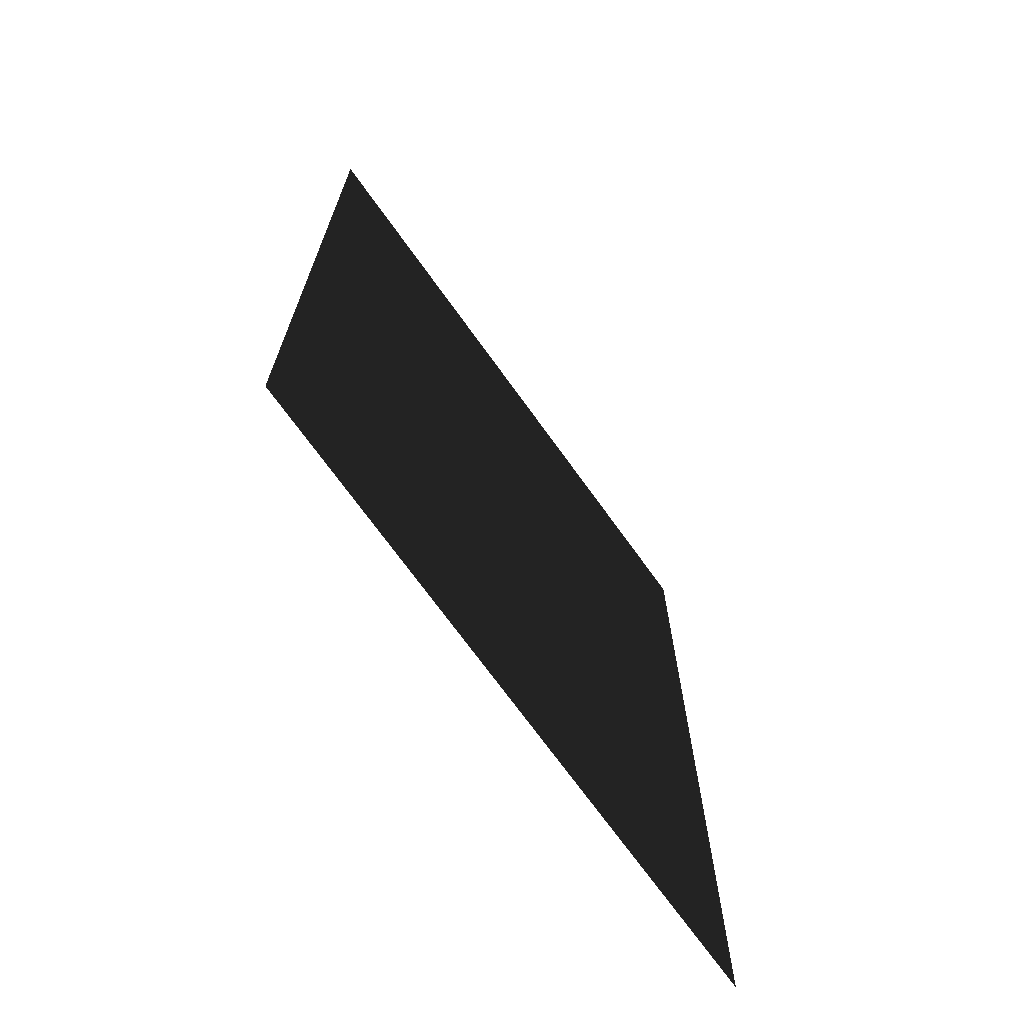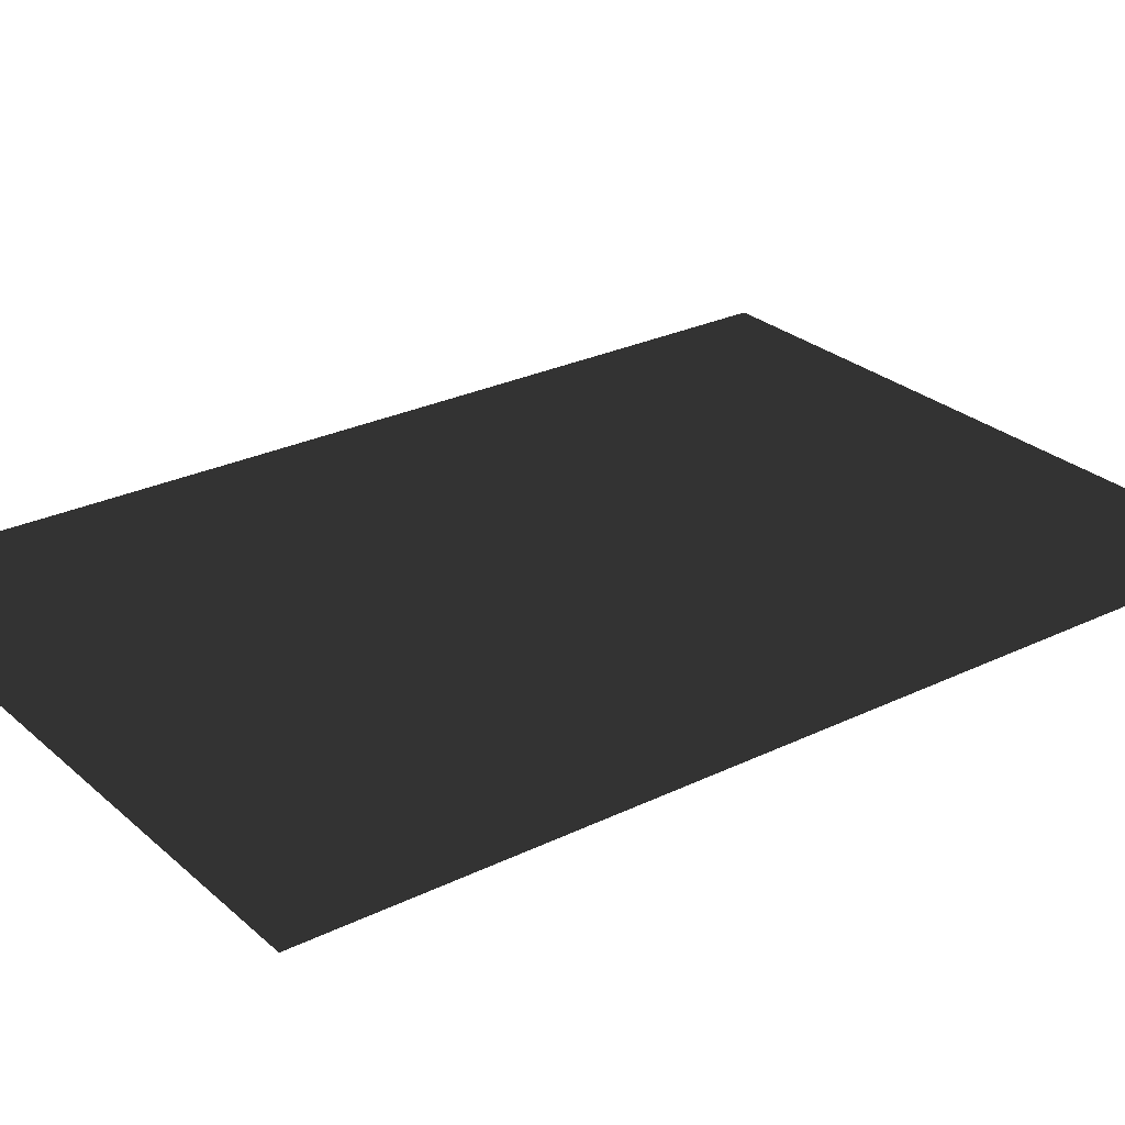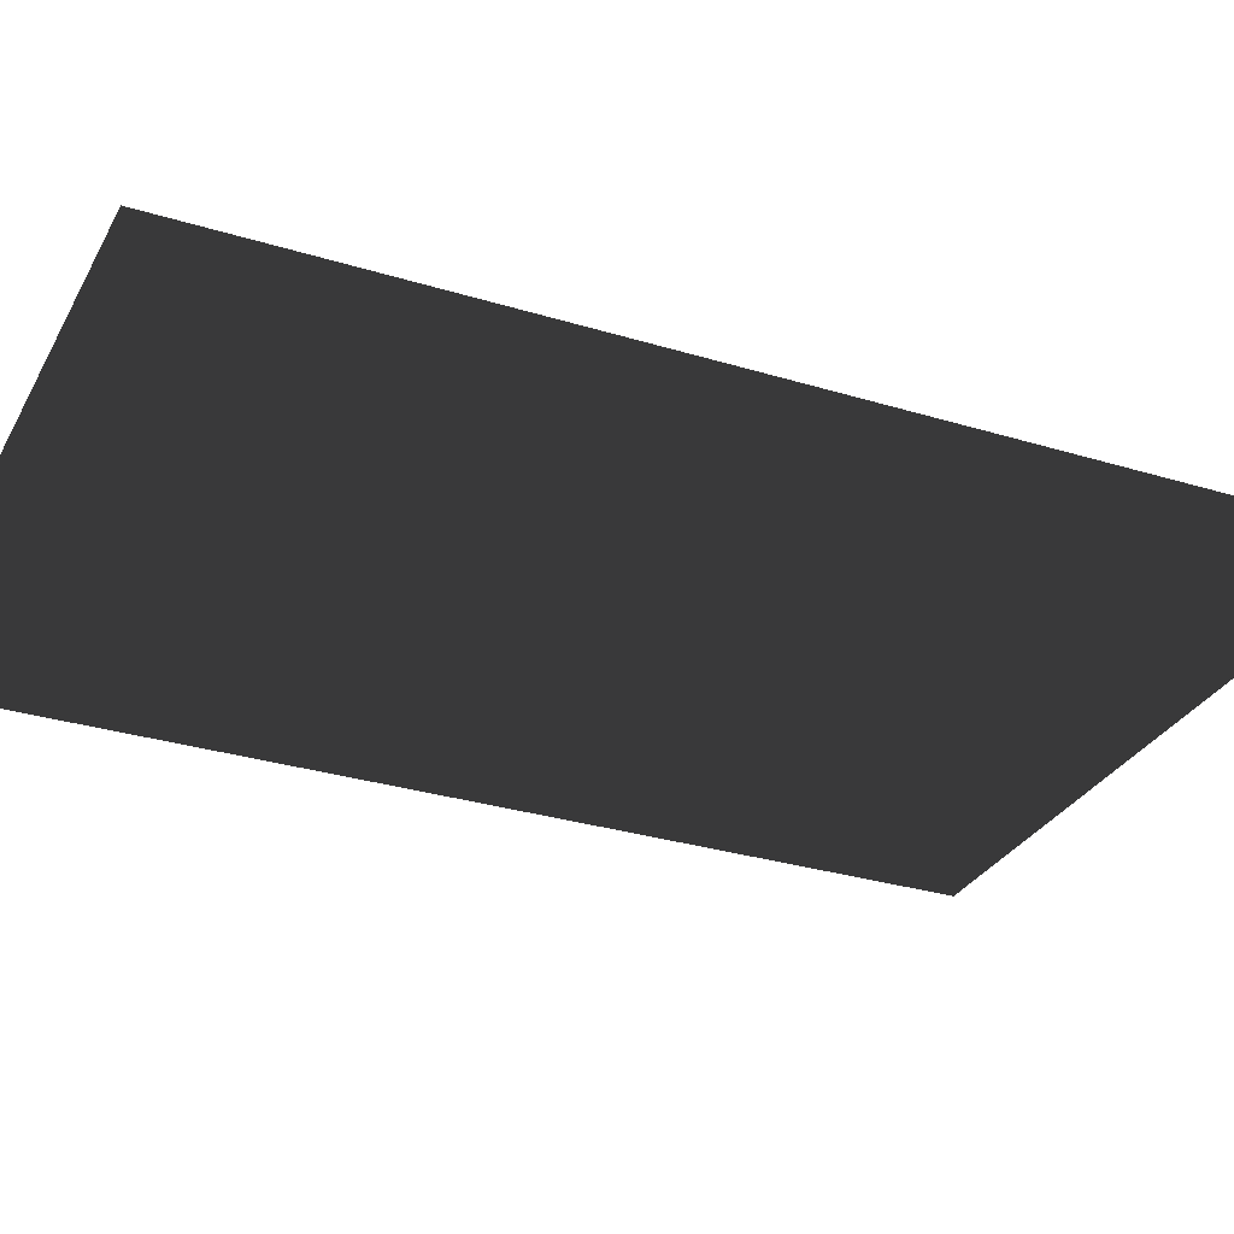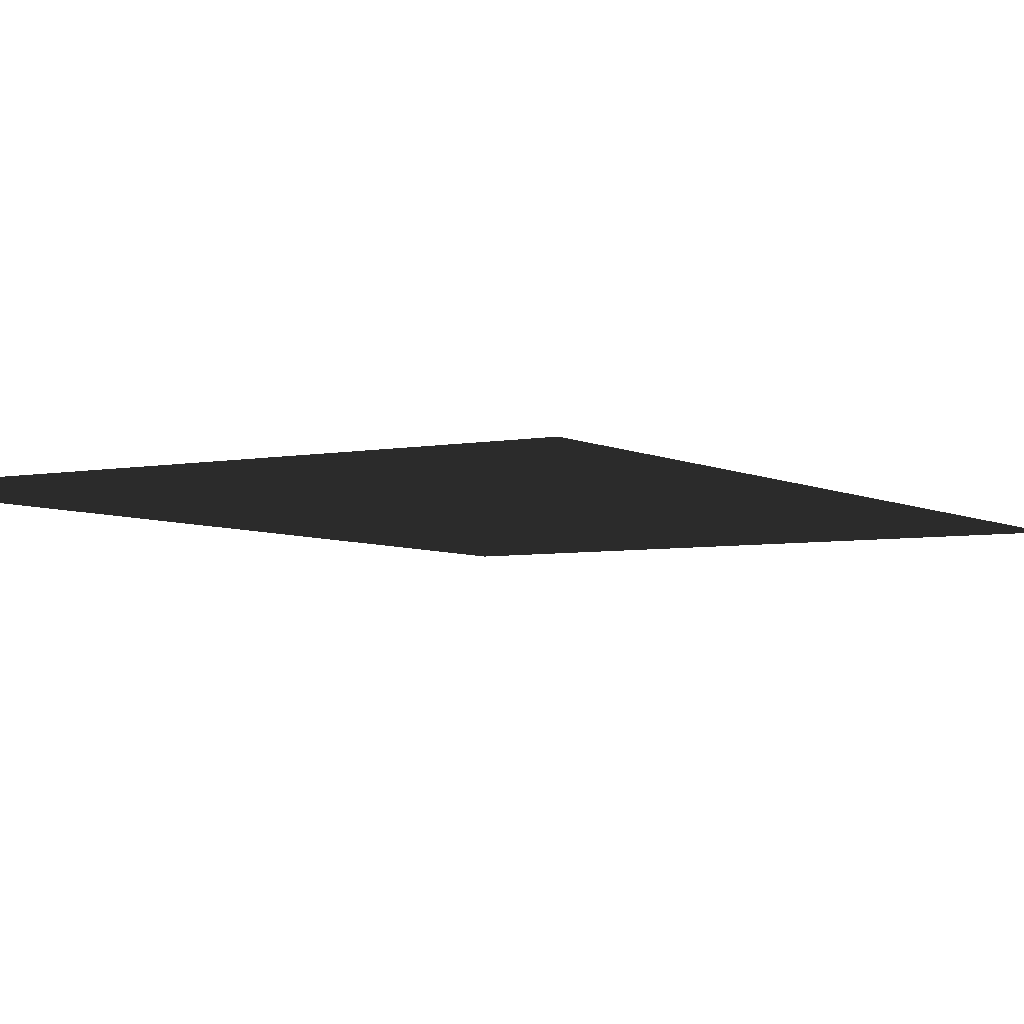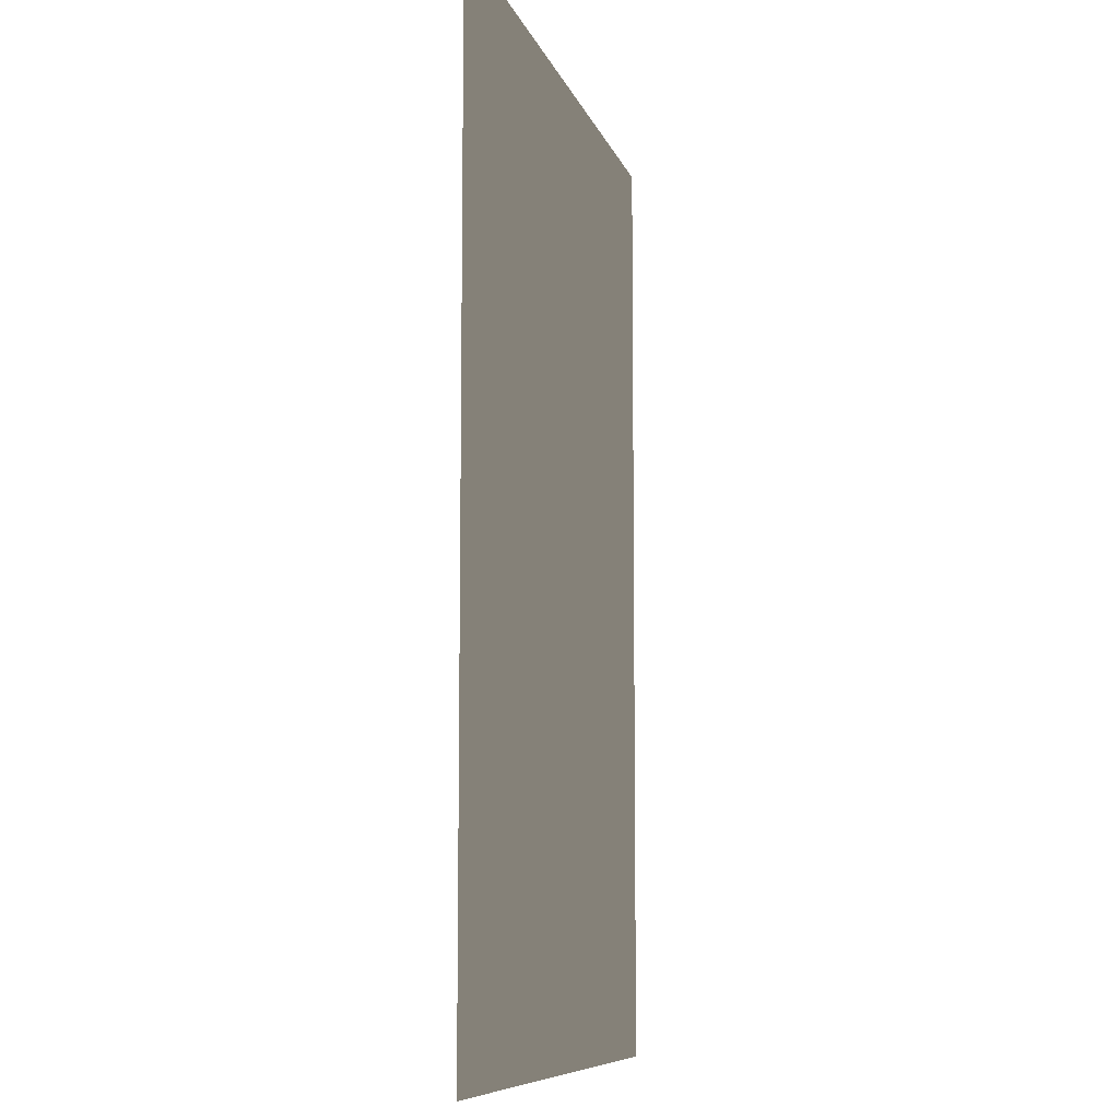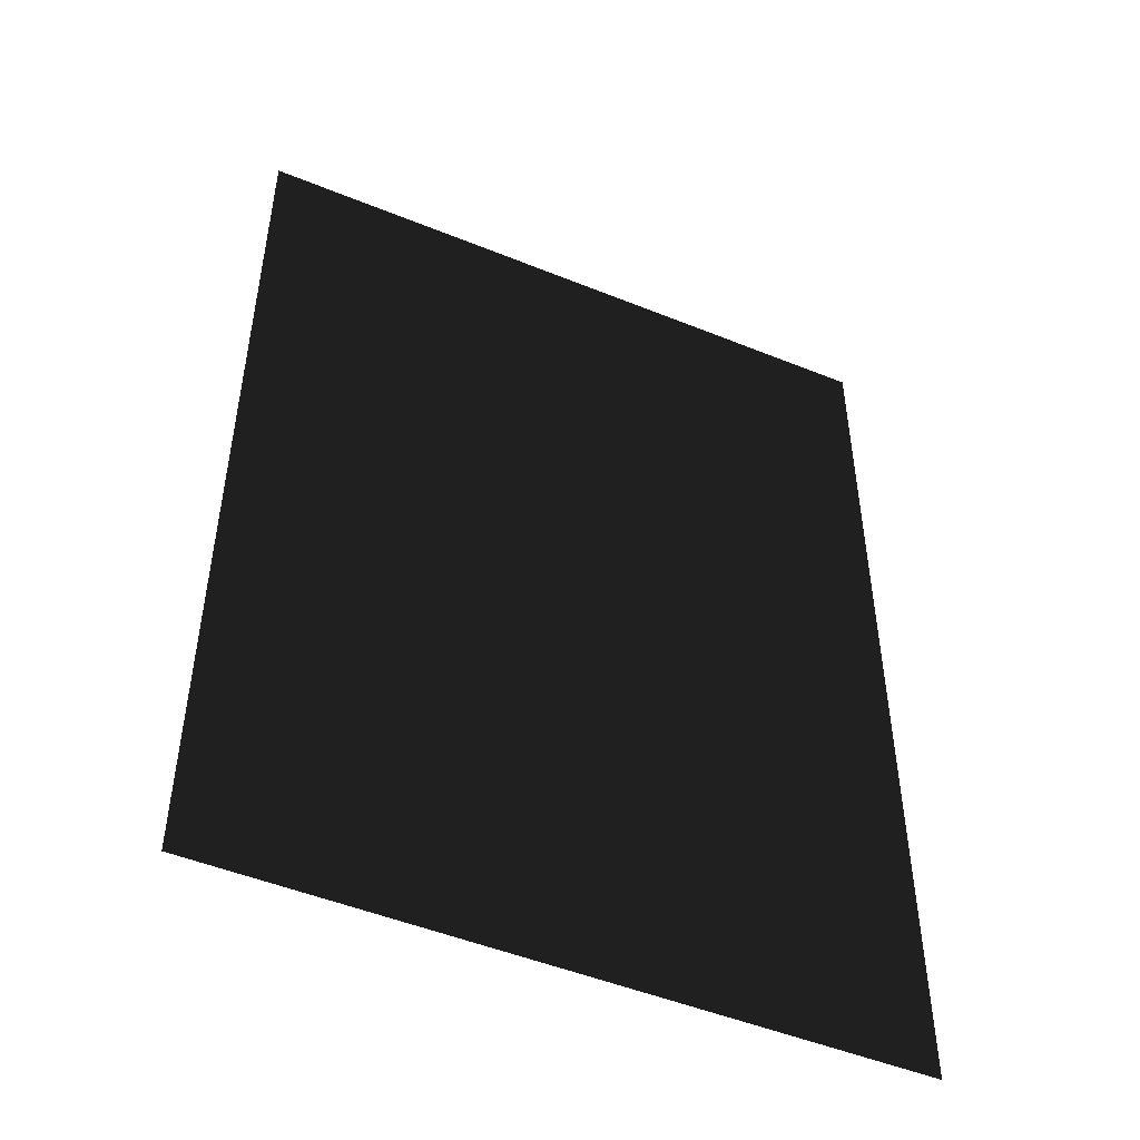
<metadata>
{"format":"obj","ext":"obj","renderer":"f3d","projection":"perspective","resolution":1024,"background":"white","views":[{"elev":-70.9,"azim":-54.3,"up":"+Y"},{"elev":27.0,"azim":53.0,"up":"+Z"},{"elev":-30.1,"azim":-114.1,"up":"+Z"},{"elev":-5.0,"azim":-148.3,"up":"+Z"},{"elev":-8.5,"azim":-76.0,"up":"+Y"},{"elev":-49.2,"azim":-24.1,"up":"+Y"}]}
</metadata>
<code>
v 0.6231 -0.002192 1.342e-19
v 0.007472 -0.8855 1.052e-07
v 0.007472 -5.579e-05 3.416e-21
v 0.6231 -0.8877 1.062e-07
v 0.6231 0.8833 -1.052e-07
v 0.007472 0.8854 -1.052e-07
v -0.6082 0.00208 -1.274e-19
v -0.6082 -0.8834 1.052e-07
v -0.6082 0.8876 -1.062e-07
g P_CE_FloorDecal_05_(8)_950_55
f 1 3 2
f 2 4 1
f 3 1 5
f 5 6 3
f 2 3 7
f 7 8 2
f 9 7 3
f 3 6 9

</code>
